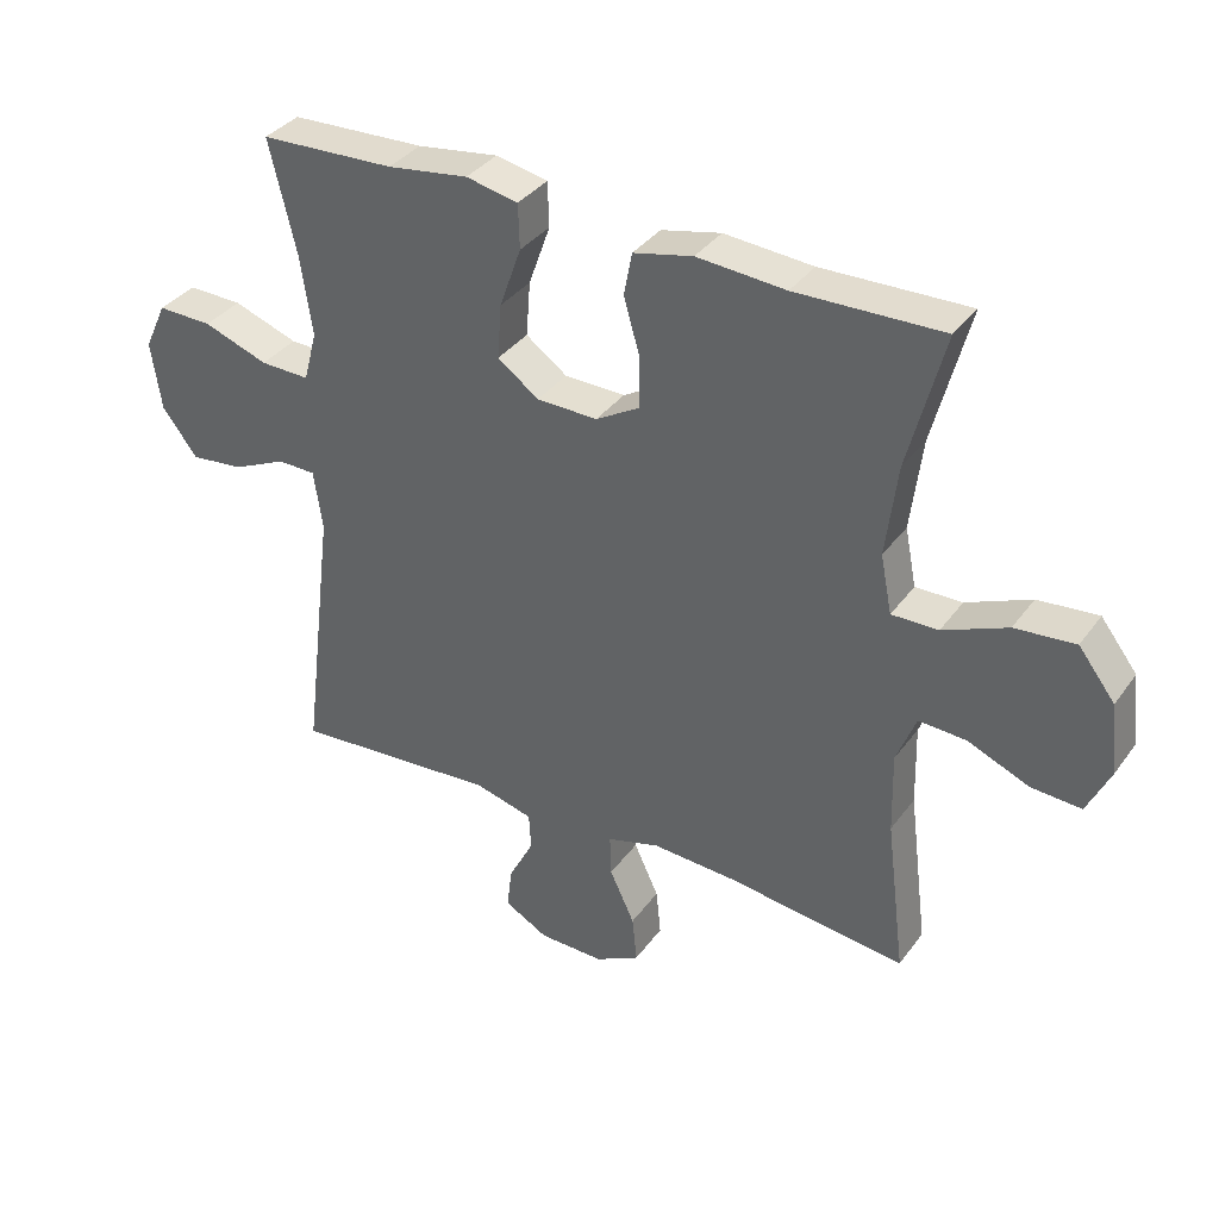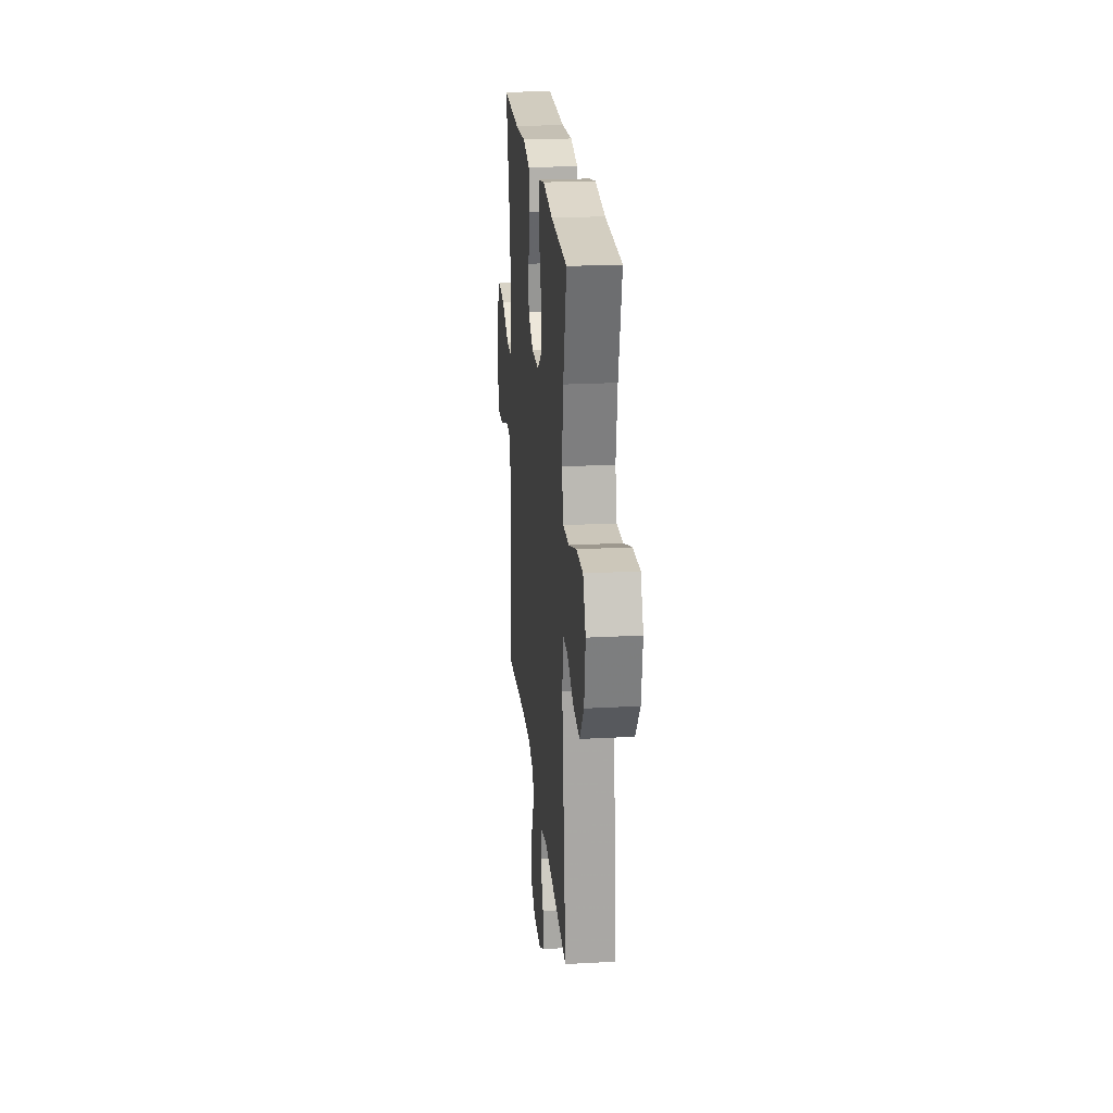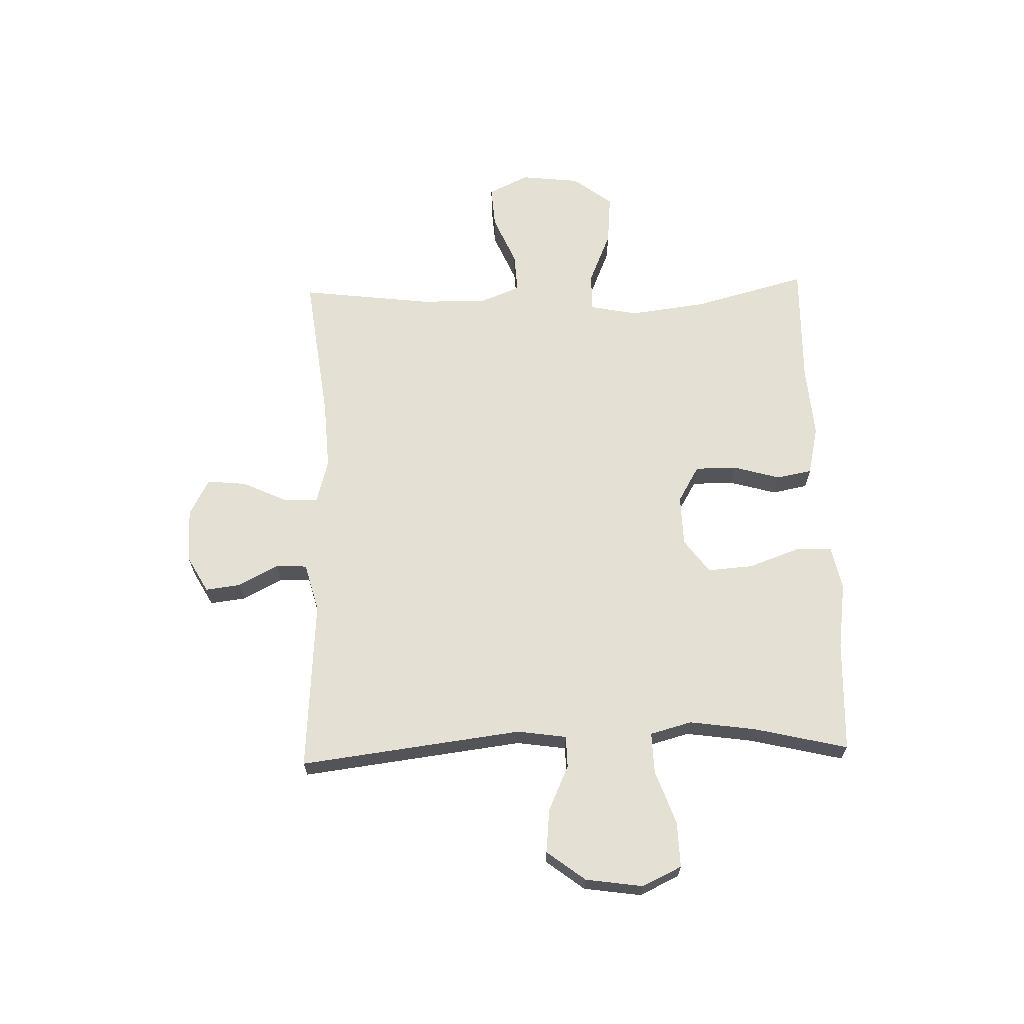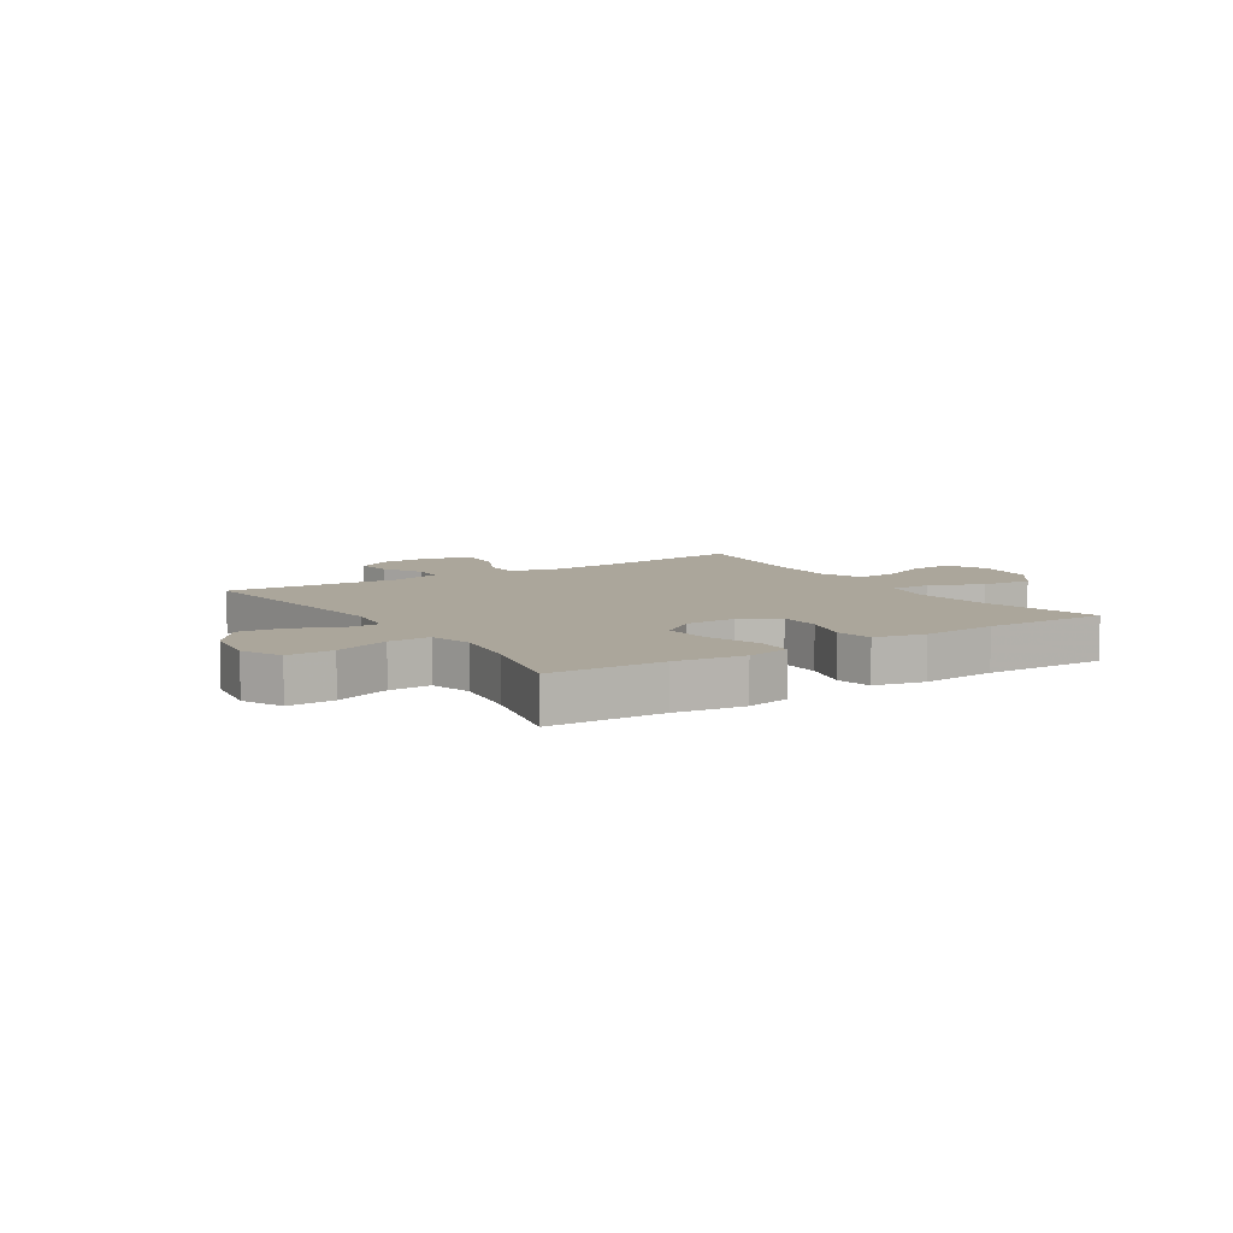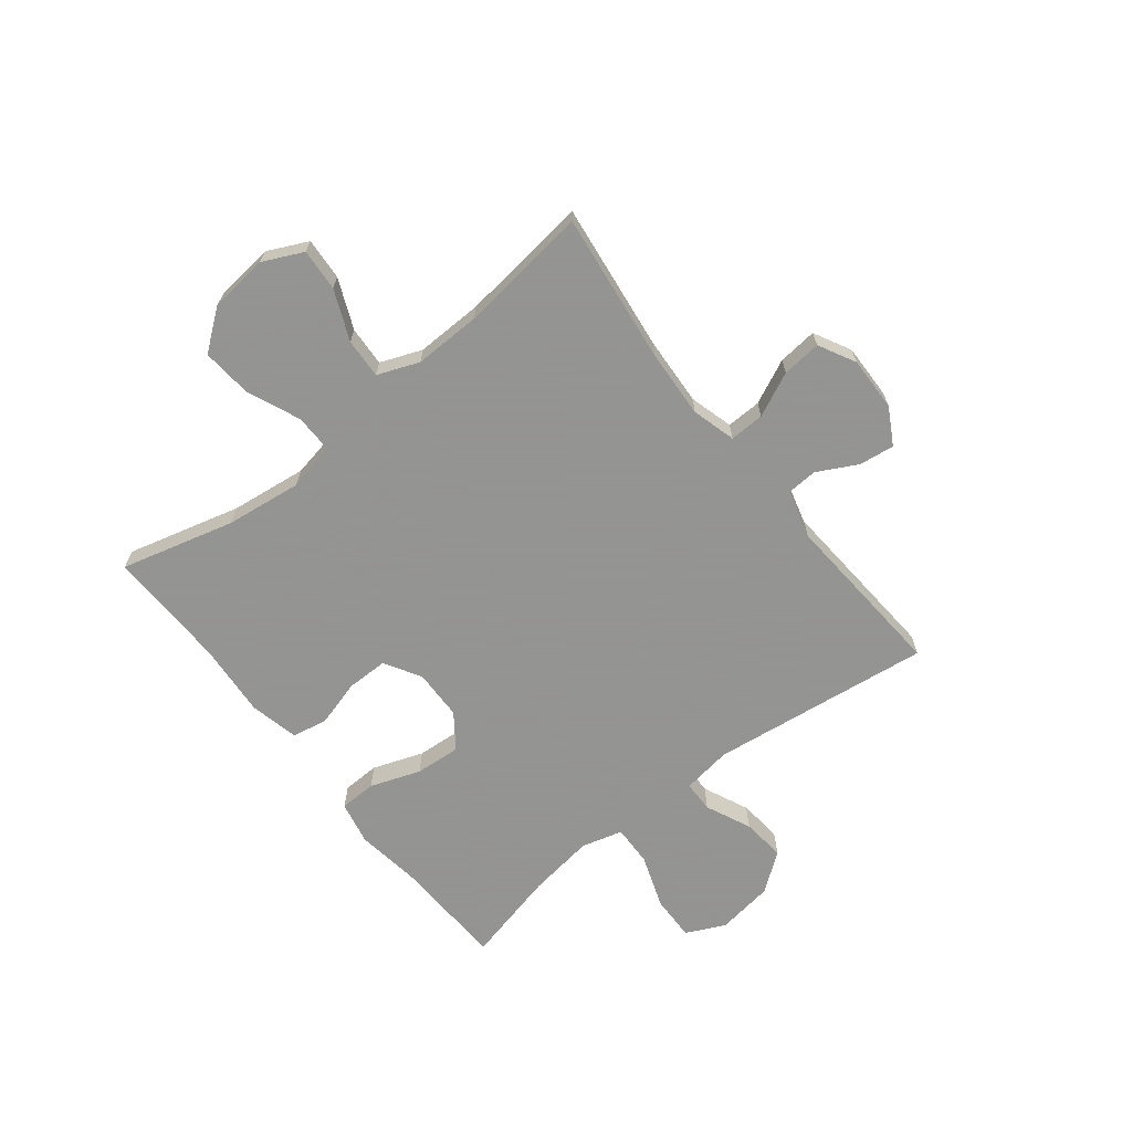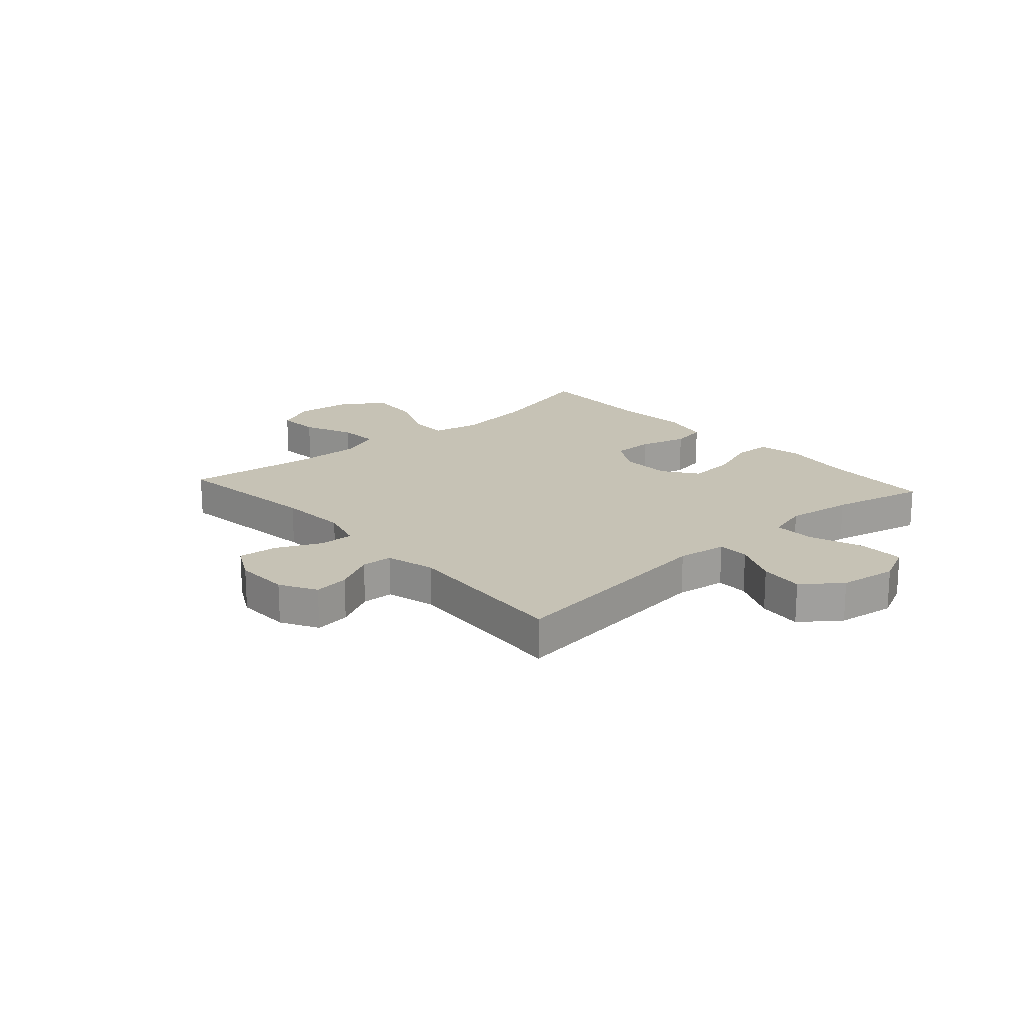
<metadata>
{"format":"obj","ext":"obj","renderer":"f3d","projection":"perspective","resolution":1024,"background":"white","views":[{"elev":35.8,"azim":31.2,"up":"+Z"},{"elev":22.7,"azim":-95.3,"up":"+Z"},{"elev":65.8,"azim":-91.8,"up":"+Y"},{"elev":8.0,"azim":-33.0,"up":"+Y"},{"elev":-66.9,"azim":128.2,"up":"+Y"},{"elev":18.9,"azim":-131.9,"up":"+Y"}]}
</metadata>
<code>
v 0.5 0.07 -0.5
v 0.233 0.07 -0.467
v 0.11 0.07 -0.46
v 0.032 0.07 -0.482
v 0.034 0.07 -0.544
v 0.071 0.07 -0.623
v 0.078 0.07 -0.693
v 0.012 0.07 -0.728
v -0.085 0.07 -0.726
v -0.15 0.07 -0.69
v -0.142 0.07 -0.627
v -0.105 0.07 -0.556
v -0.108 0.07 -0.501
v -0.195 0.07 -0.478
v -0.5 0.07 -0.5
v -0.451 0.07 -0.105
v -0.464 0.07 -0.017
v -0.52 0.07 -0.016
v -0.601 0.07 -0.053
v -0.679 0.07 -0.061
v -0.731 0.07 0.007
v -0.746 0.07 0.109
v -0.713 0.07 0.179
v -0.632 0.07 0.177
v -0.536 0.07 0.143
v -0.463 0.07 0.141
v -0.443 0.07 0.215
v -0.46 0.07 0.333
v -0.5 0.07 0.5
v -0.301 0.07 0.508
v -0.181 0.07 0.525
v -0.104 0.07 0.509
v -0.102 0.07 0.443
v -0.134 0.07 0.353
v -0.14 0.07 0.272
v -0.079 0.07 0.228
v 0.011 0.07 0.226
v 0.076 0.07 0.264
v 0.076 0.07 0.338
v 0.052 0.07 0.422
v 0.064 0.07 0.485
v 0.152 0.07 0.505
v 0.283 0.07 0.495
v 0.5 0.07 0.5
v 0.447 0.07 0.298
v 0.43 0.07 0.162
v 0.447 0.07 0.076
v 0.516 0.07 0.077
v 0.611 0.07 0.117
v 0.7 0.07 0.125
v 0.754 0.07 0.055
v 0.766 0.07 -0.05
v 0.732 0.07 -0.122
v 0.657 0.07 -0.117
v 0.568 0.07 -0.079
v 0.497 0.07 -0.075
v 0.468 0.07 -0.149
v 0.471 0.07 -0.269
v 0.5 0 -0.5
v 0.233 0 -0.467
v 0.11 0 -0.46
v 0.032 0 -0.482
v 0.034 0 -0.544
v 0.071 0 -0.623
v 0.078 0 -0.693
v 0.012 0 -0.728
v -0.085 0 -0.726
v -0.15 0 -0.69
v -0.142 0 -0.627
v -0.105 0 -0.556
v -0.108 0 -0.501
v -0.195 0 -0.478
v -0.5 0 -0.5
v -0.451 0 -0.105
v -0.464 0 -0.017
v -0.52 0 -0.016
v -0.601 0 -0.053
v -0.679 0 -0.061
v -0.731 0 0.007
v -0.746 0 0.109
v -0.713 0 0.179
v -0.632 0 0.177
v -0.536 0 0.143
v -0.463 0 0.141
v -0.443 0 0.215
v -0.46 0 0.333
v -0.5 0 0.5
v -0.301 0 0.508
v -0.181 0 0.525
v -0.104 0 0.509
v -0.102 0 0.443
v -0.134 0 0.353
v -0.14 0 0.272
v -0.079 0 0.228
v 0.011 0 0.226
v 0.076 0 0.264
v 0.076 0 0.338
v 0.052 0 0.422
v 0.064 0 0.485
v 0.152 0 0.505
v 0.283 0 0.495
v 0.5 0 0.5
v 0.447 0 0.298
v 0.43 0 0.162
v 0.447 0 0.076
v 0.516 0 0.077
v 0.611 0 0.117
v 0.7 0 0.125
v 0.754 0 0.055
v 0.766 0 -0.05
v 0.732 0 -0.122
v 0.657 0 -0.117
v 0.568 0 -0.079
v 0.497 0 -0.075
v 0.468 0 -0.149
v 0.471 0 -0.269
f 52 53 54 55
f 52 55 56
f 51 52 56
f 48 49 50 51
f 47 48 51 56
f 43 44 45
f 43 45 46
f 42 43 46 47
f 39 40 41 42
f 38 39 42 47
f 31 32 33 34
f 30 31 34 35
f 28 29 30 35
f 27 28 35 36
f 22 23 24 25
f 22 25 26
f 21 22 26
f 18 19 20 21
f 17 18 21 26
f 16 17 26 27
f 14 15 16
f 13 14 16 27
f 9 10 11 12
f 9 12 13
f 8 9 13
f 5 6 7 8
f 4 5 8 13
f 3 4 13 27
f 58 1 2
f 57 58 2 3
f 37 38 47 56
f 36 37 56 57
f 3 27 36 57
f 113 112 111 110
f 114 113 110
f 114 110 109
f 109 108 107 106
f 114 109 106 105
f 103 102 101
f 104 103 101
f 105 104 101 100
f 100 99 98 97
f 105 100 97 96
f 92 91 90 89
f 93 92 89 88
f 93 88 87 86
f 94 93 86 85
f 83 82 81 80
f 84 83 80
f 84 80 79
f 79 78 77 76
f 84 79 76 75
f 85 84 75 74
f 74 73 72
f 85 74 72 71
f 70 69 68 67
f 71 70 67
f 71 67 66
f 66 65 64 63
f 71 66 63 62
f 85 71 62 61
f 60 59 116
f 61 60 116 115
f 114 105 96 95
f 115 114 95 94
f 115 94 85 61
f 1 59 60 2
f 2 60 61 3
f 3 61 62 4
f 4 62 63 5
f 5 63 64 6
f 6 64 65 7
f 7 65 66 8
f 8 66 67 9
f 9 67 68 10
f 10 68 69 11
f 11 69 70 12
f 12 70 71 13
f 13 71 72 14
f 14 72 73 15
f 15 73 74 16
f 16 74 75 17
f 17 75 76 18
f 18 76 77 19
f 19 77 78 20
f 20 78 79 21
f 21 79 80 22
f 22 80 81 23
f 23 81 82 24
f 24 82 83 25
f 25 83 84 26
f 26 84 85 27
f 27 85 86 28
f 28 86 87 29
f 29 87 88 30
f 30 88 89 31
f 31 89 90 32
f 32 90 91 33
f 33 91 92 34
f 34 92 93 35
f 35 93 94 36
f 36 94 95 37
f 37 95 96 38
f 38 96 97 39
f 39 97 98 40
f 40 98 99 41
f 41 99 100 42
f 42 100 101 43
f 43 101 102 44
f 44 102 103 45
f 45 103 104 46
f 46 104 105 47
f 47 105 106 48
f 48 106 107 49
f 49 107 108 50
f 50 108 109 51
f 51 109 110 52
f 52 110 111 53
f 53 111 112 54
f 54 112 113 55
f 55 113 114 56
f 56 114 115 57
f 57 115 116 58
f 58 116 59 1

</code>
